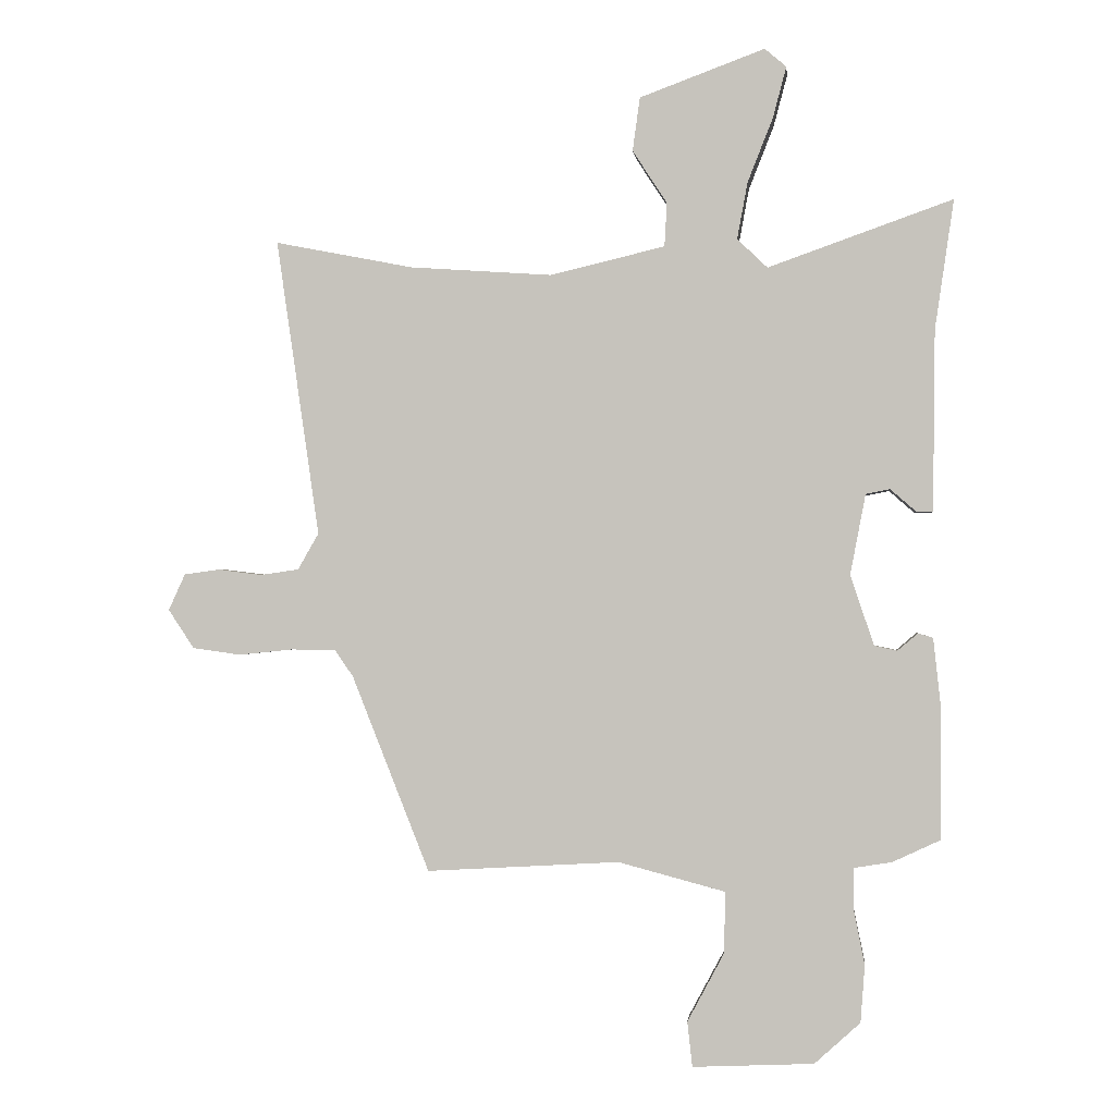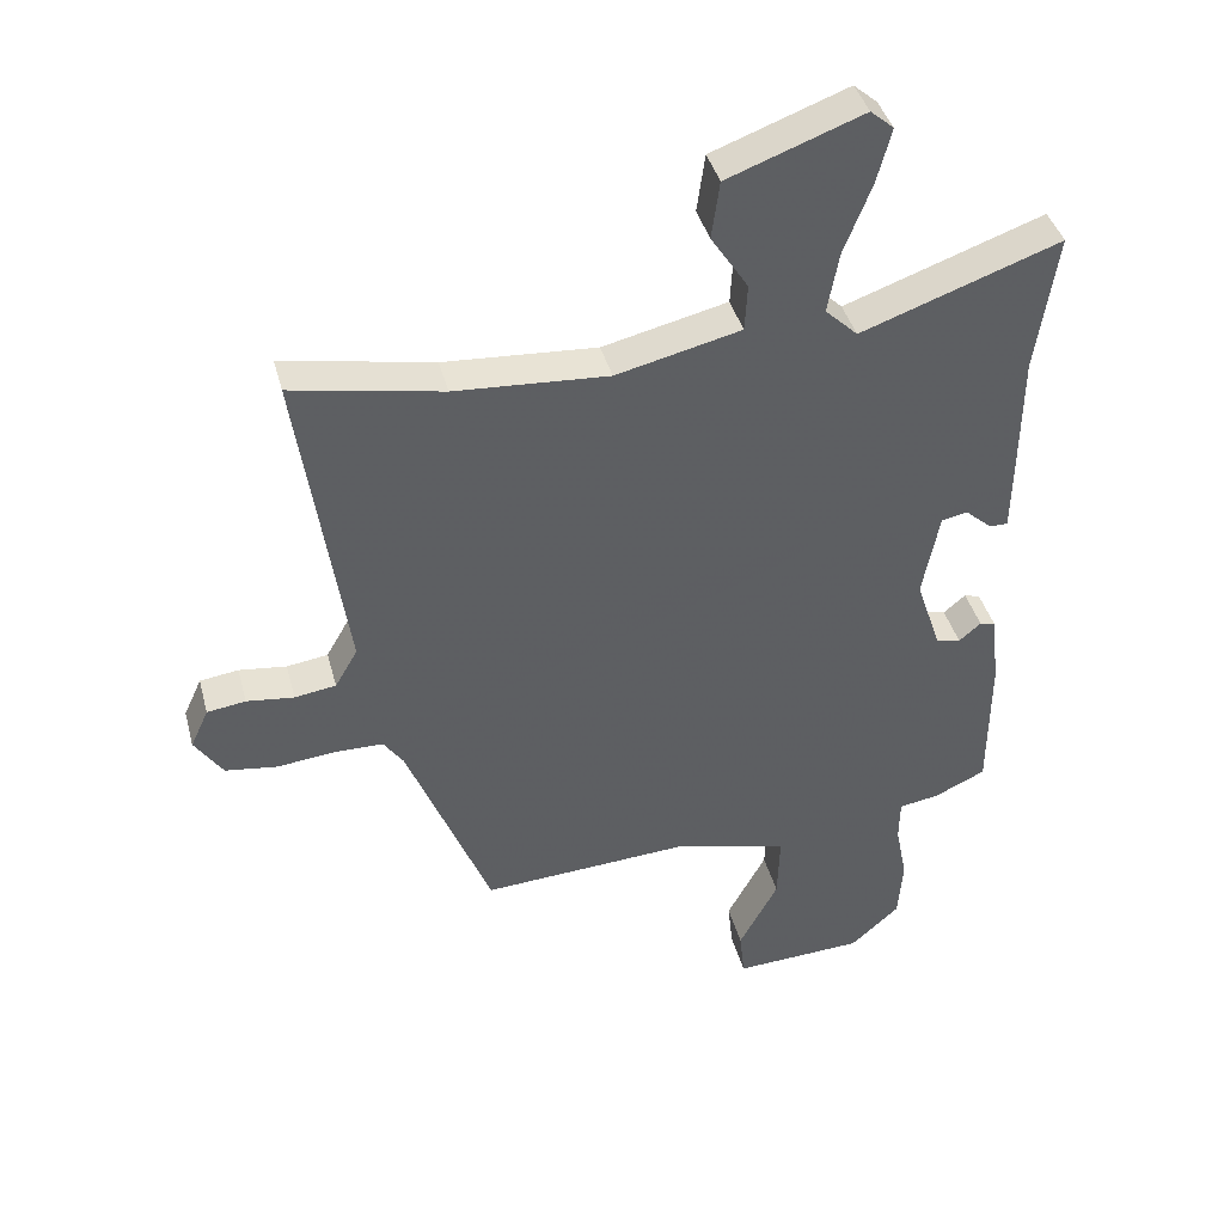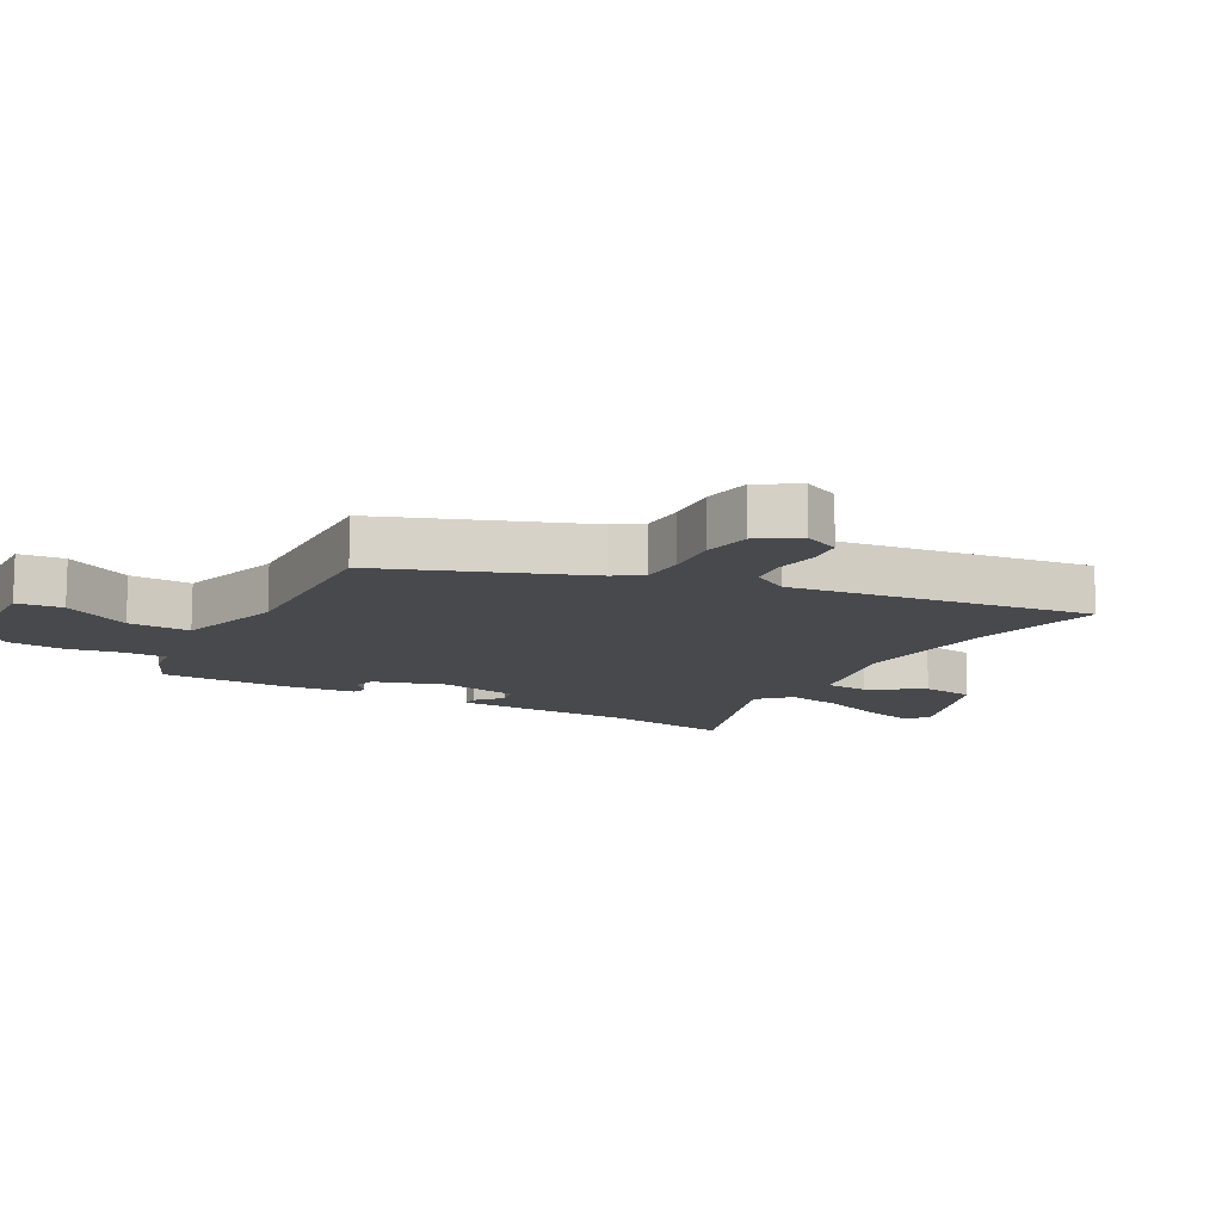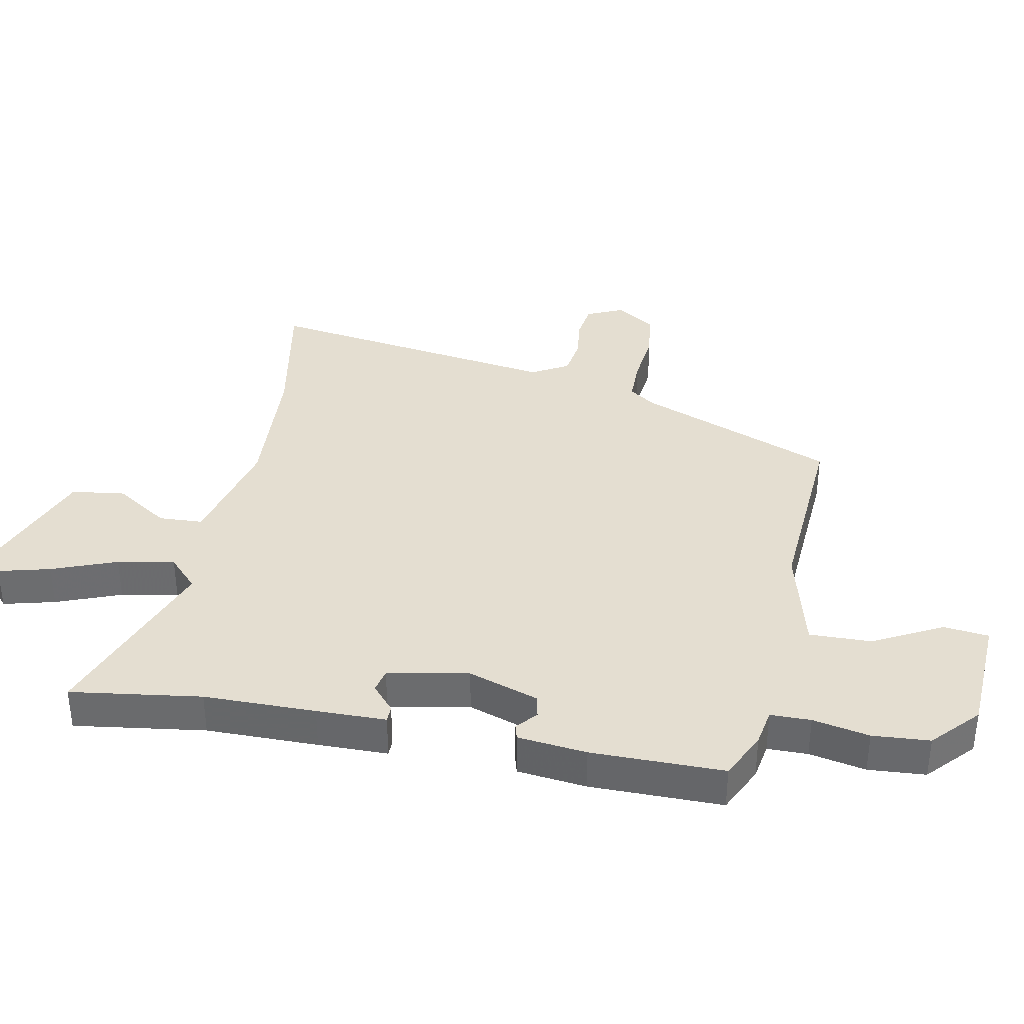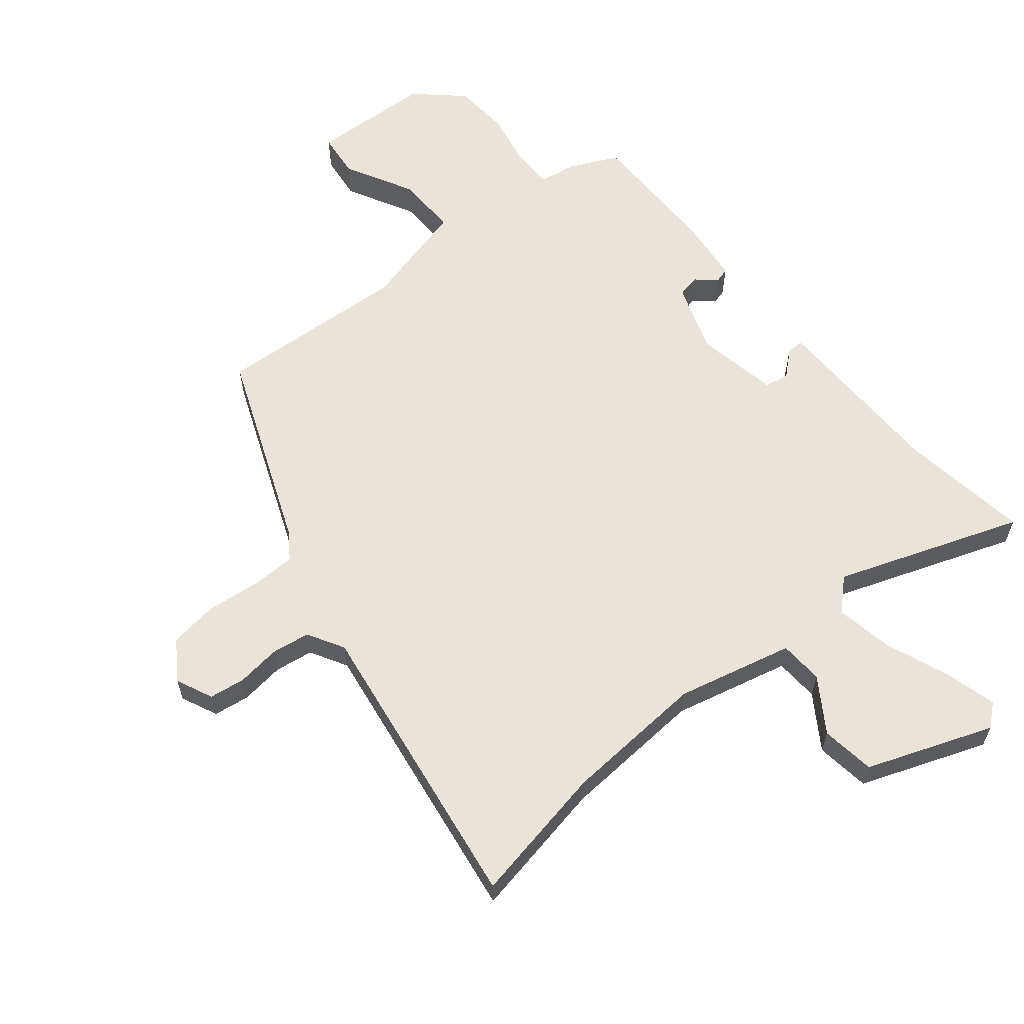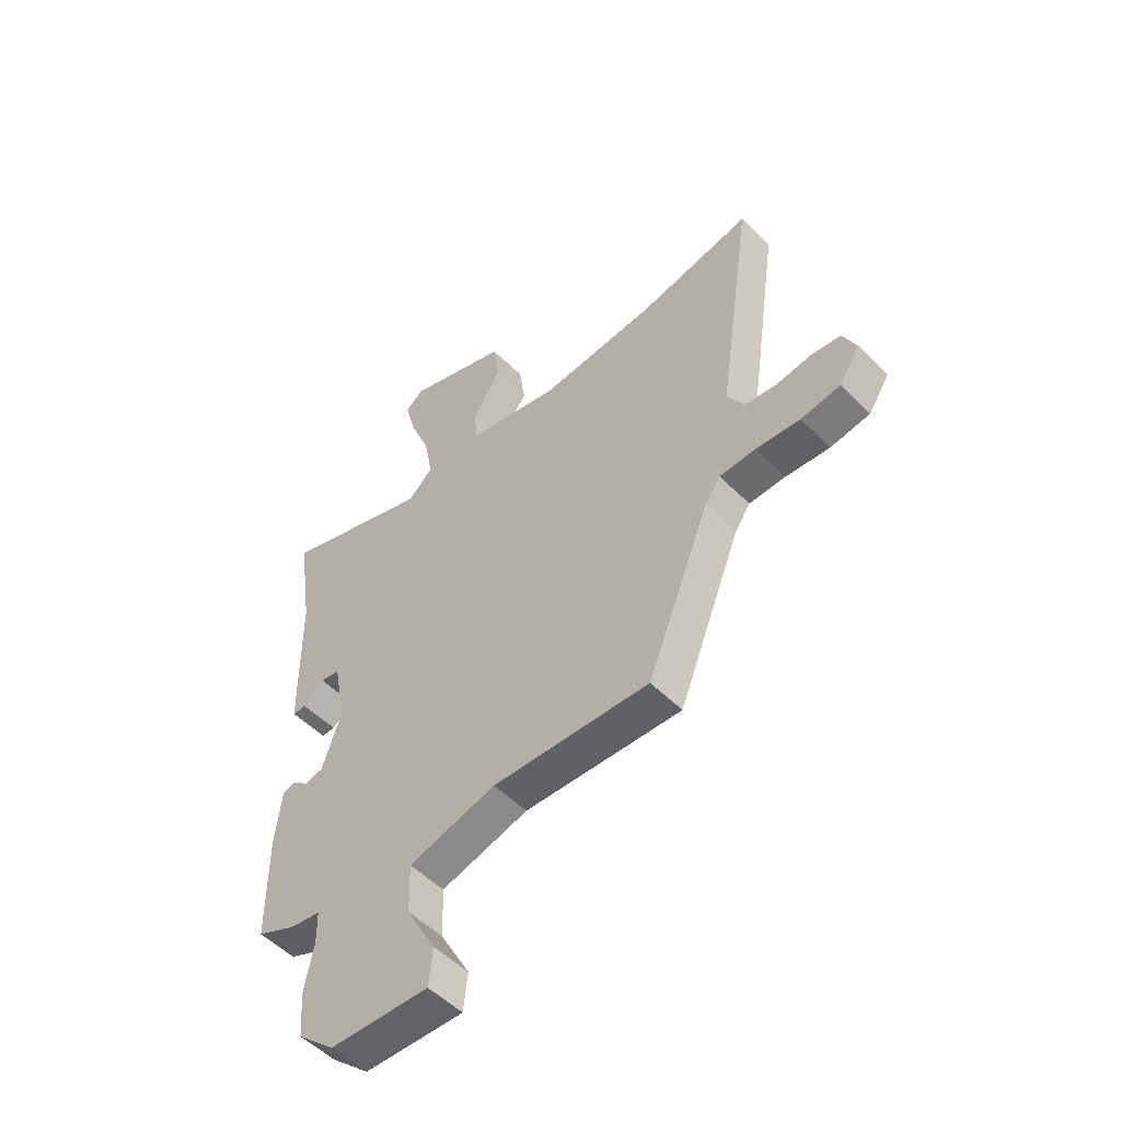
<metadata>
{"format":"obj","ext":"obj","renderer":"f3d","projection":"perspective","resolution":1024,"background":"white","views":[{"elev":-1.0,"azim":6.2,"up":"+Z"},{"elev":40.9,"azim":-14.7,"up":"+Z"},{"elev":-12.0,"azim":-119.8,"up":"+Y"},{"elev":36.4,"azim":101.4,"up":"+Y"},{"elev":61.0,"azim":-39.1,"up":"+Y"},{"elev":-52.9,"azim":-136.7,"up":"+Z"}]}
</metadata>
<code>
v -0.597 0.07 0.519
v -0.372 0.07 0.475
v -0.142 0.07 0.459
v 0.045 0.07 0.503
v 0.049 0.07 0.574
v -0.007 0.07 0.66
v 0.005 0.07 0.747
v 0.208 0.07 0.822
v 0.243 0.07 0.792
v 0.221 0.07 0.709
v 0.18 0.07 0.605
v 0.163 0.07 0.513
v 0.212 0.07 0.466
v 0.511 0.07 0.572
v 0.48 0.07 0.362
v 0.478 0.07 0.182
v 0.476 0.07 0.07
v 0.449 0.07 0.07
v 0.408 0.07 0.106
v 0.369 0.07 0.098
v 0.344 0.07 -0.032
v 0.382 0.07 -0.146
v 0.419 0.07 -0.154
v 0.452 0.07 -0.126
v 0.476 0.07 -0.133
v 0.488 0.07 -0.244
v 0.487 0.07 -0.457
v 0.41 0.07 -0.493
v 0.349 0.07 -0.503
v 0.348 0.07 -0.568
v 0.366 0.07 -0.659
v 0.359 0.07 -0.751
v 0.285 0.07 -0.818
v 0.089 0.07 -0.827
v 0.081 0.07 -0.754
v 0.14 0.07 -0.644
v 0.143 0.07 -0.544
v -0.031 0.07 -0.498
v -0.343 0.07 -0.516
v -0.469 0.07 -0.198
v -0.499 0.07 -0.155
v -0.571 0.07 -0.154
v -0.659 0.07 -0.163
v -0.737 0.07 -0.152
v -0.779 0.07 -0.089
v -0.752 0.07 -0.03
v -0.694 0.07 -0.022
v -0.623 0.07 -0.031
v -0.561 0.07 -0.022
v -0.527 0.07 0.037
v -0.597 0 0.519
v -0.372 0 0.475
v -0.142 0 0.459
v 0.045 0 0.503
v 0.049 0 0.574
v -0.007 0 0.66
v 0.005 0 0.747
v 0.208 0 0.822
v 0.243 0 0.792
v 0.221 0 0.709
v 0.18 0 0.605
v 0.163 0 0.513
v 0.212 0 0.466
v 0.511 0 0.572
v 0.48 0 0.362
v 0.478 0 0.182
v 0.476 0 0.07
v 0.449 0 0.07
v 0.408 0 0.106
v 0.369 0 0.098
v 0.344 0 -0.032
v 0.382 0 -0.146
v 0.419 0 -0.154
v 0.452 0 -0.126
v 0.476 0 -0.133
v 0.488 0 -0.244
v 0.487 0 -0.457
v 0.41 0 -0.493
v 0.349 0 -0.503
v 0.348 0 -0.568
v 0.366 0 -0.659
v 0.359 0 -0.751
v 0.285 0 -0.818
v 0.089 0 -0.827
v 0.081 0 -0.754
v 0.14 0 -0.644
v 0.143 0 -0.544
v -0.031 0 -0.498
v -0.343 0 -0.516
v -0.469 0 -0.198
v -0.499 0 -0.155
v -0.571 0 -0.154
v -0.659 0 -0.163
v -0.737 0 -0.152
v -0.779 0 -0.089
v -0.752 0 -0.03
v -0.694 0 -0.022
v -0.623 0 -0.031
v -0.561 0 -0.022
v -0.527 0 0.037
f 45 46 47 48
f 45 48 49
f 42 43 44 45
f 41 42 45 49
f 40 41 49 50
f 38 39 40 50
f 33 34 35 36
f 33 36 37
f 30 31 32 33
f 29 30 33 37
f 26 27 28 29
f 23 24 25 26
f 22 23 26 29
f 21 22 29 37
f 16 17 18 19
f 15 16 19 20
f 13 14 15 20
f 12 13 20 21
f 8 9 10 11
f 8 11 12
f 5 6 7 8
f 4 5 8 12
f 3 4 12 21
f 38 50 1 2
f 21 37 38
f 2 3 21 38
f 98 97 96 95
f 99 98 95
f 95 94 93 92
f 99 95 92 91
f 100 99 91 90
f 100 90 89 88
f 86 85 84 83
f 87 86 83
f 83 82 81 80
f 87 83 80 79
f 79 78 77 76
f 76 75 74 73
f 79 76 73 72
f 87 79 72 71
f 69 68 67 66
f 70 69 66 65
f 70 65 64 63
f 71 70 63 62
f 61 60 59 58
f 62 61 58
f 58 57 56 55
f 62 58 55 54
f 71 62 54 53
f 52 51 100 88
f 88 87 71
f 88 71 53 52
f 1 51 52 2
f 2 52 53 3
f 3 53 54 4
f 4 54 55 5
f 5 55 56 6
f 6 56 57 7
f 7 57 58 8
f 8 58 59 9
f 9 59 60 10
f 10 60 61 11
f 11 61 62 12
f 12 62 63 13
f 13 63 64 14
f 14 64 65 15
f 15 65 66 16
f 16 66 67 17
f 17 67 68 18
f 18 68 69 19
f 19 69 70 20
f 20 70 71 21
f 21 71 72 22
f 22 72 73 23
f 23 73 74 24
f 24 74 75 25
f 25 75 76 26
f 26 76 77 27
f 27 77 78 28
f 28 78 79 29
f 29 79 80 30
f 30 80 81 31
f 31 81 82 32
f 32 82 83 33
f 33 83 84 34
f 34 84 85 35
f 35 85 86 36
f 36 86 87 37
f 37 87 88 38
f 38 88 89 39
f 39 89 90 40
f 40 90 91 41
f 41 91 92 42
f 42 92 93 43
f 43 93 94 44
f 44 94 95 45
f 45 95 96 46
f 46 96 97 47
f 47 97 98 48
f 48 98 99 49
f 49 99 100 50
f 50 100 51 1

</code>
